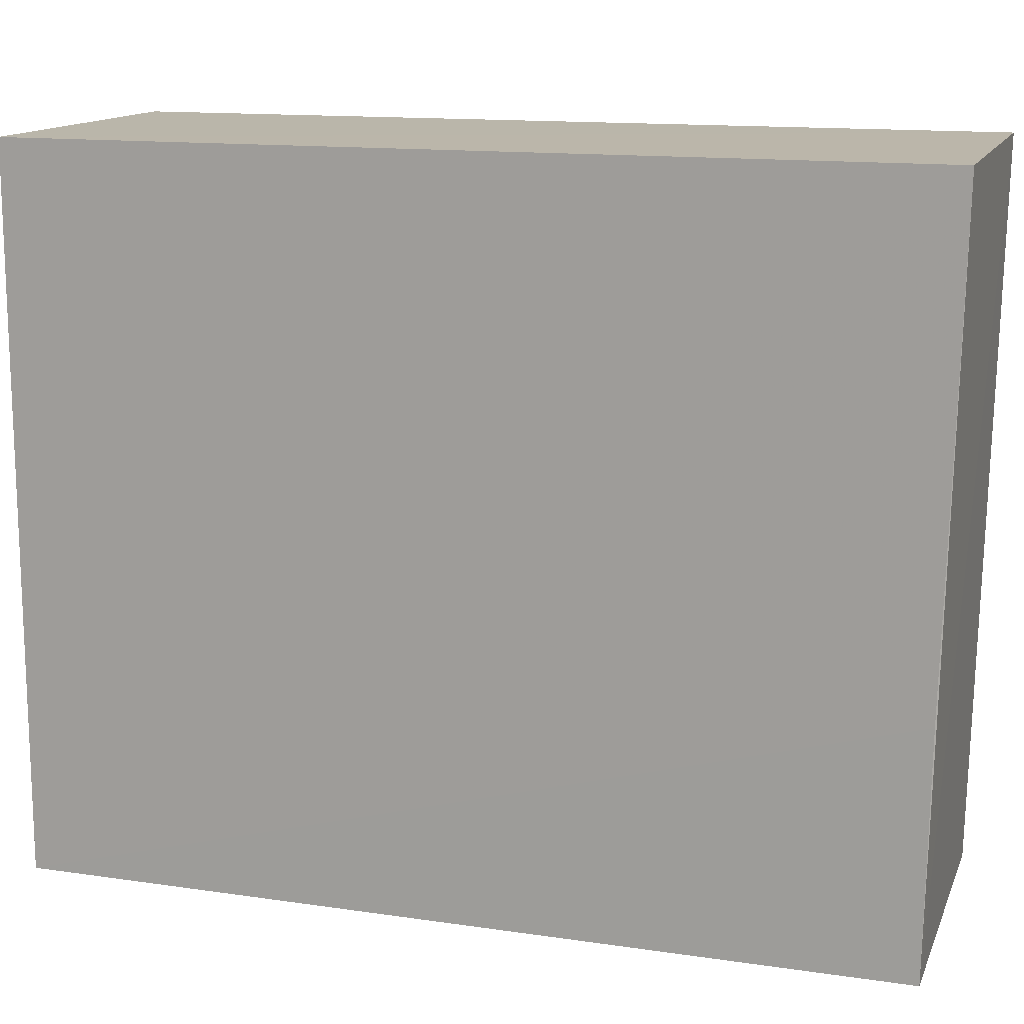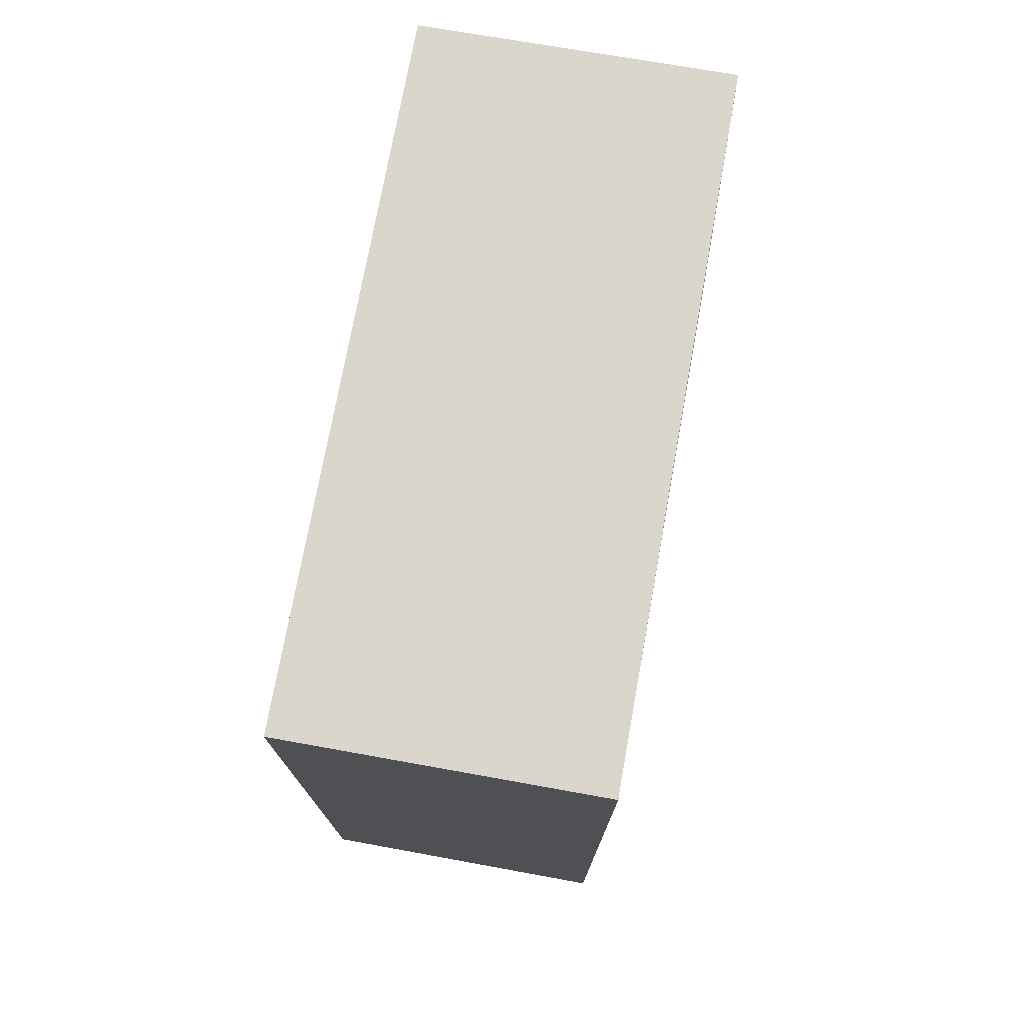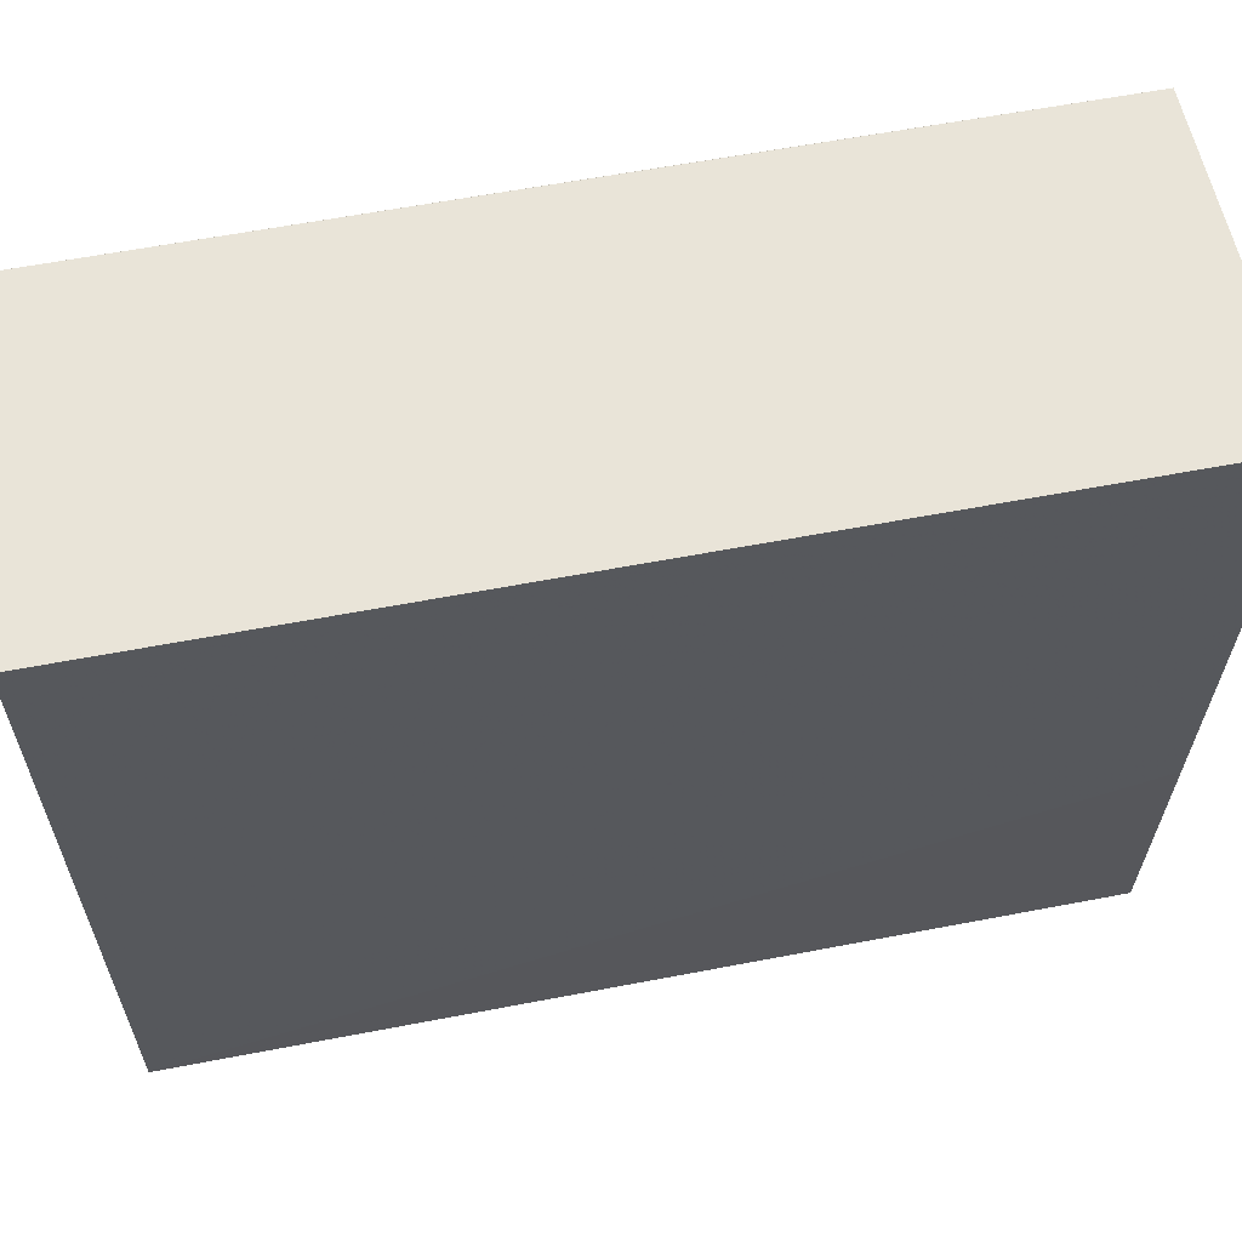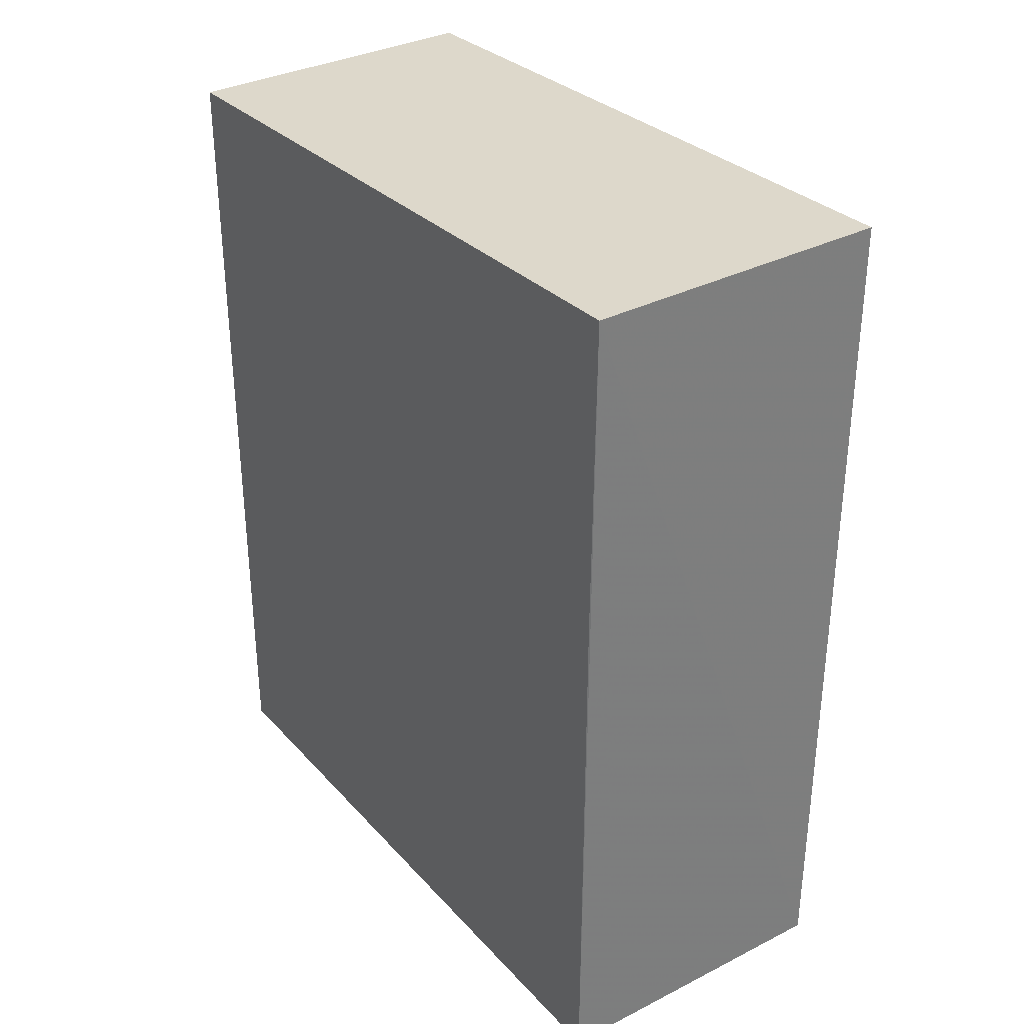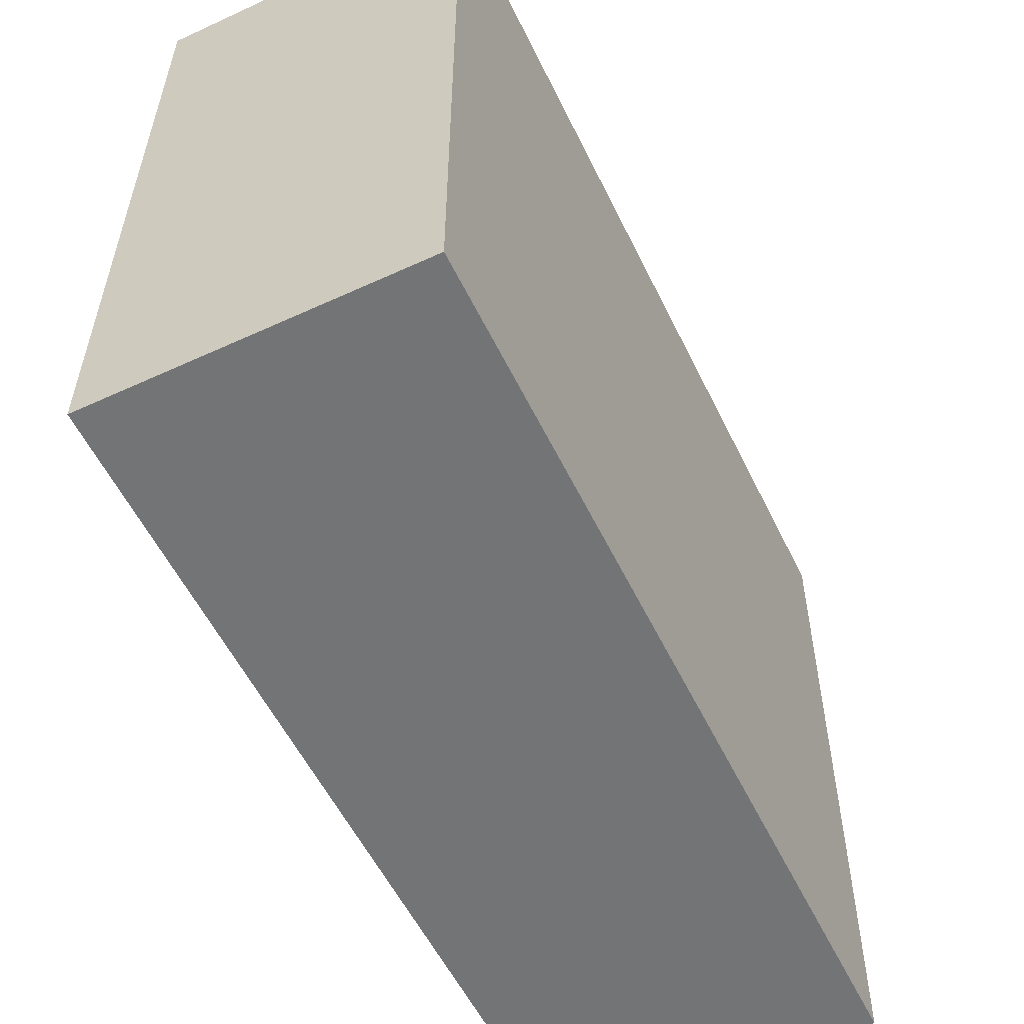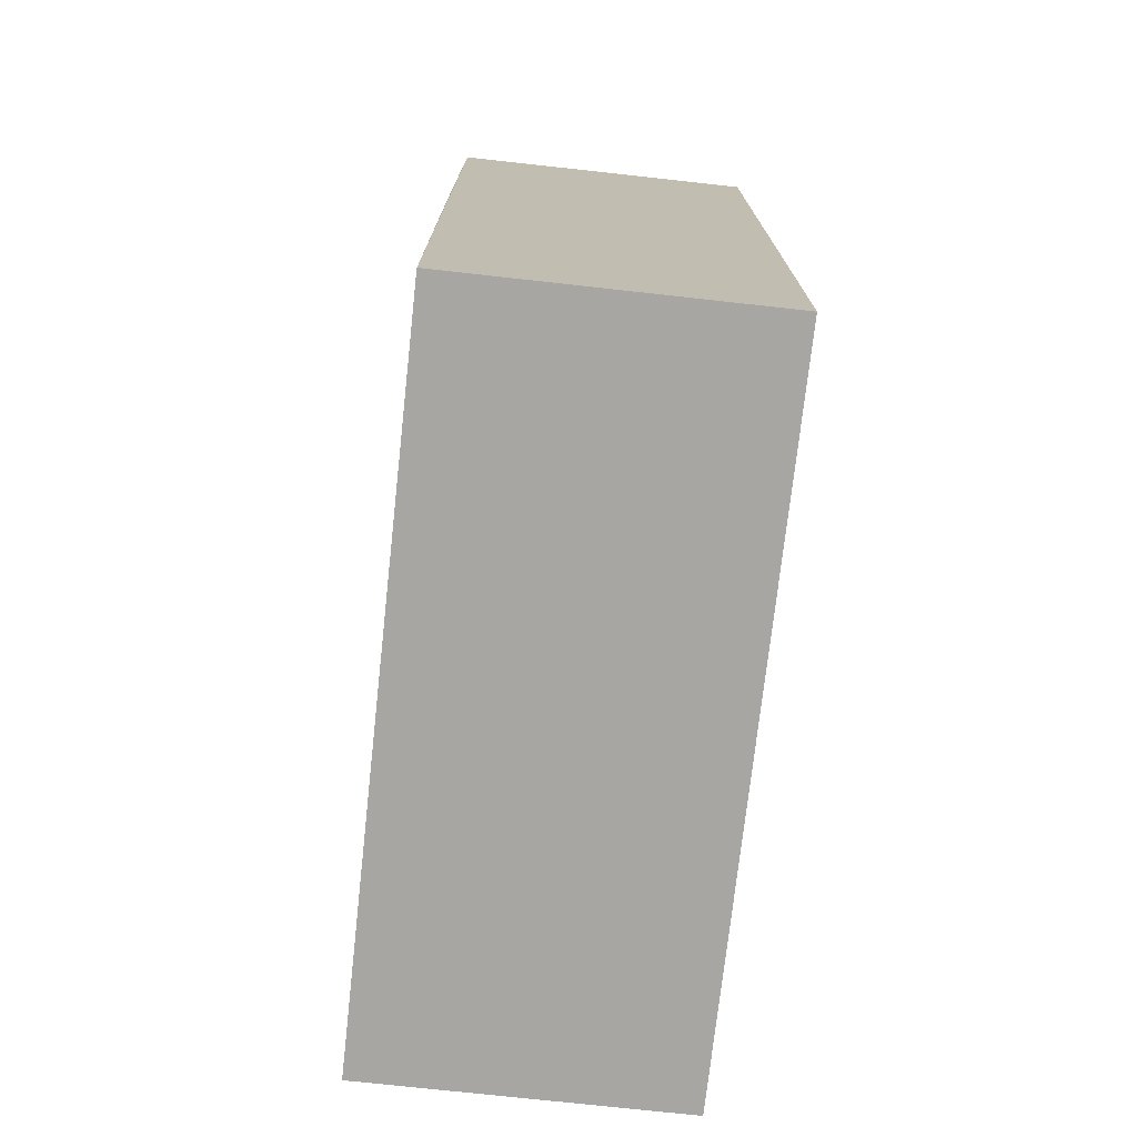
<metadata>
{"format":"obj","ext":"obj","renderer":"f3d","projection":"perspective","resolution":1024,"background":"white","views":[{"elev":13.9,"azim":108.1,"up":"+Z"},{"elev":74.8,"azim":10.3,"up":"+Y"},{"elev":60.5,"azim":78.9,"up":"+Z"},{"elev":32.3,"azim":-34.8,"up":"+Y"},{"elev":-56.1,"azim":25.7,"up":"+Z"},{"elev":-74.1,"azim":-6.3,"up":"+Y"}]}
</metadata>
<code>
v -0.01342 0.02075 0.04869
v -0.01344 0.0002879 0.04866
v -0.01344 0.0002879 0.03213
v -0.02078 0.02027 0.03213
v -0.02079 0.01315 0.04866
v -0.01344 0.0204 0.03213
v -0.02075 0.02062 0.0487
v -0.02079 0.0002879 0.03213
v -0.01342 0.02049 0.03767
v -0.02079 0.0002879 0.04866
f 1 2 3
f 7 2 1
f 7 4 5
f 7 6 4
f 7 1 6
f 8 3 2
f 8 5 4
f 8 6 3
f 8 4 6
f 9 6 1
f 9 1 3
f 9 3 6
f 10 7 5
f 10 2 7
f 10 8 2
f 10 5 8

</code>
